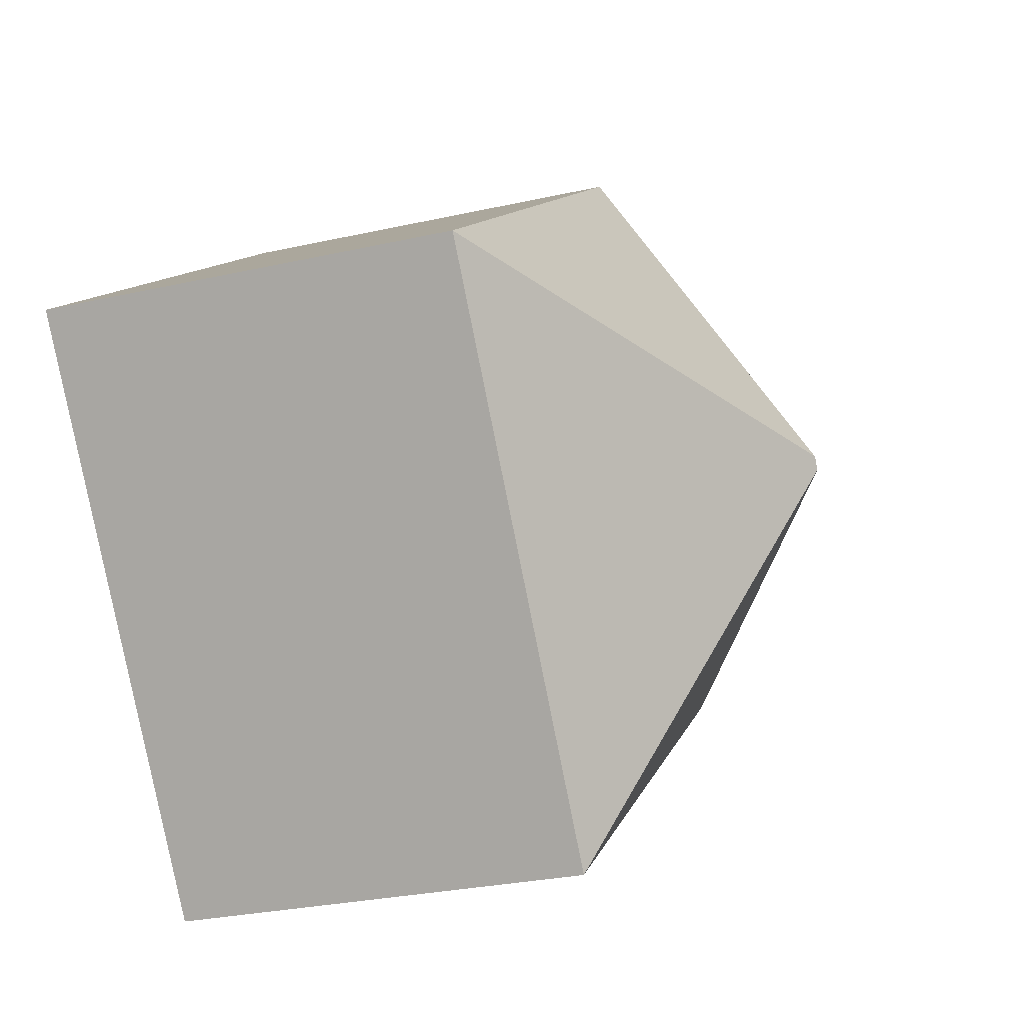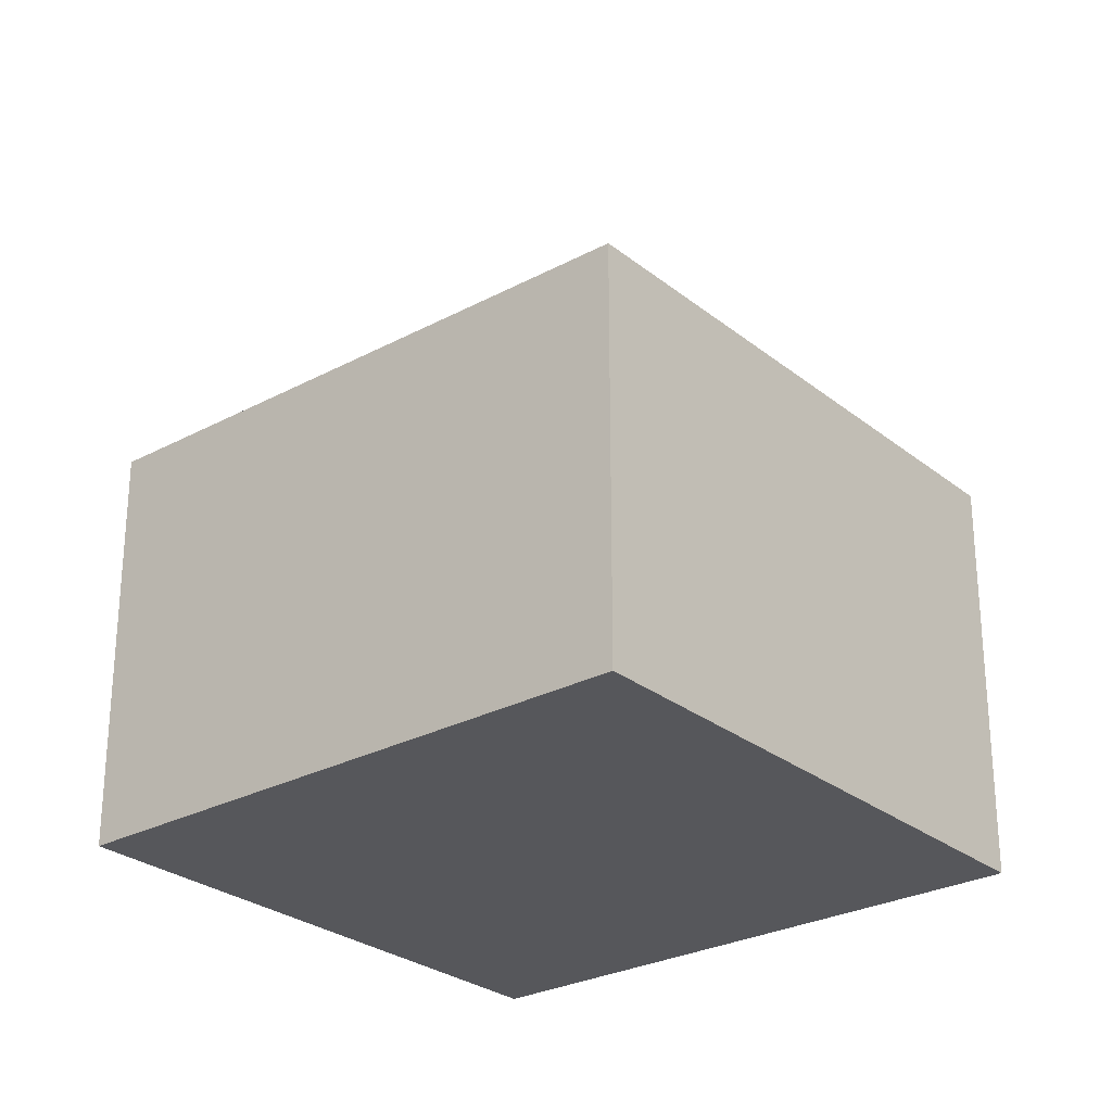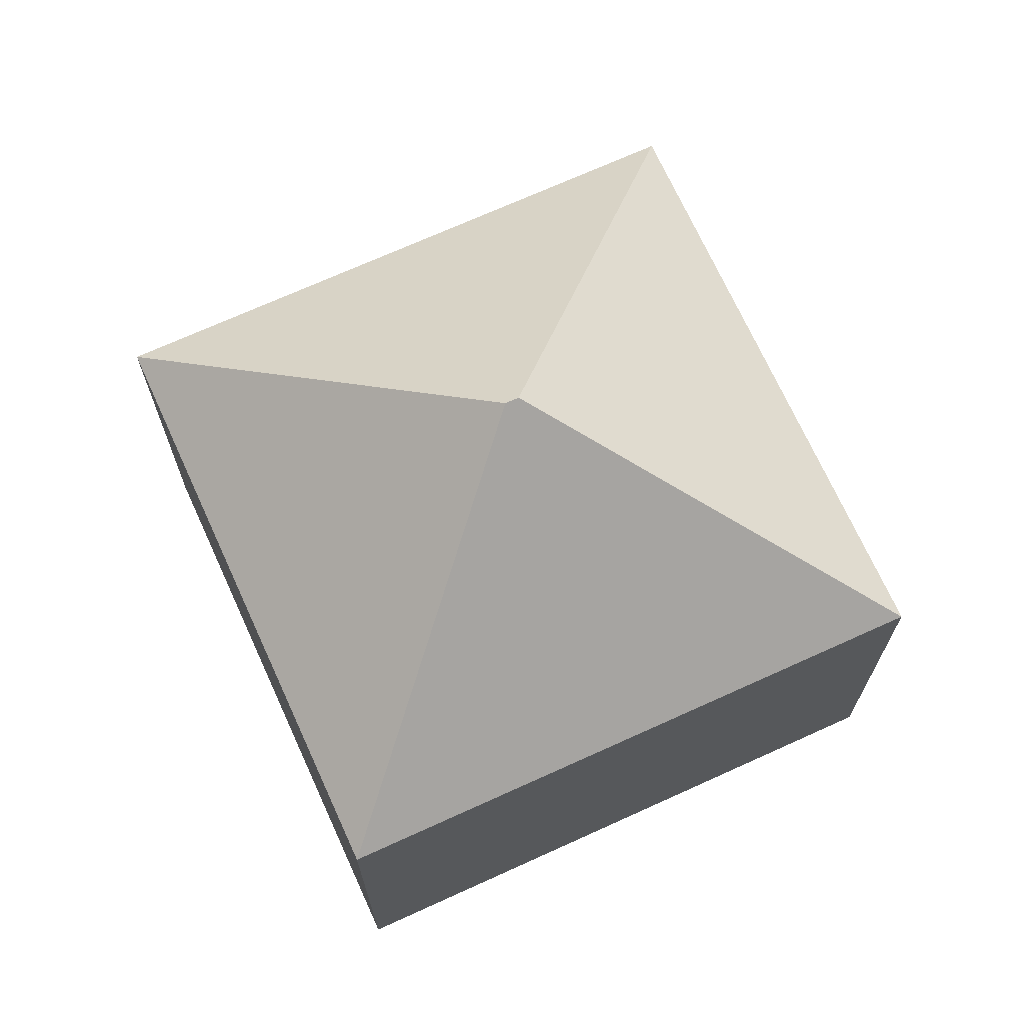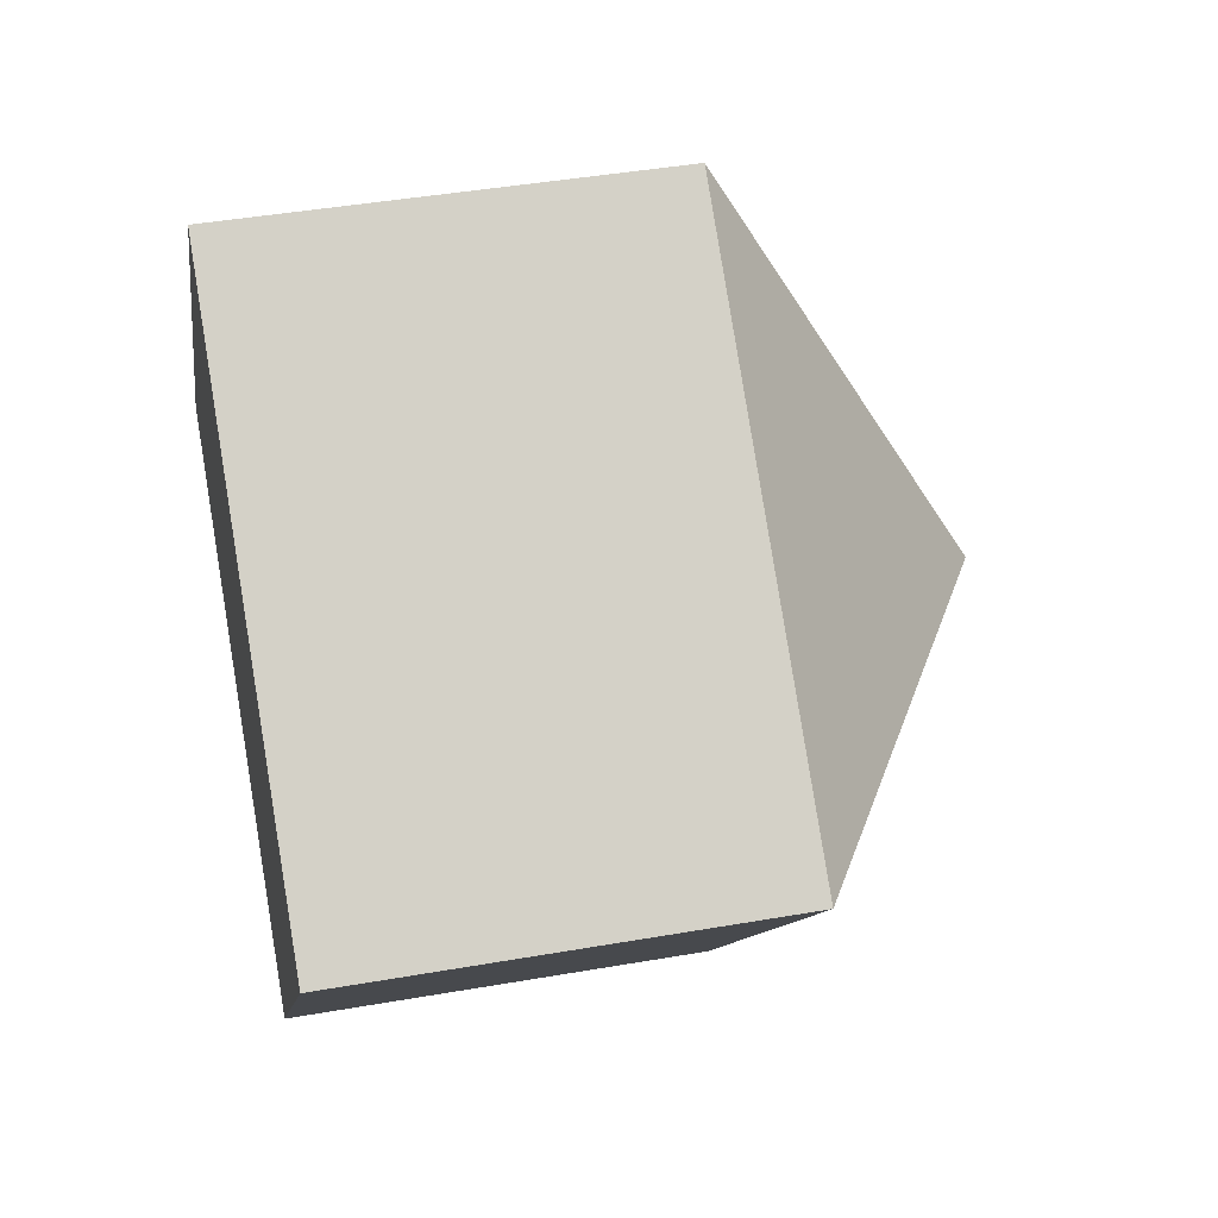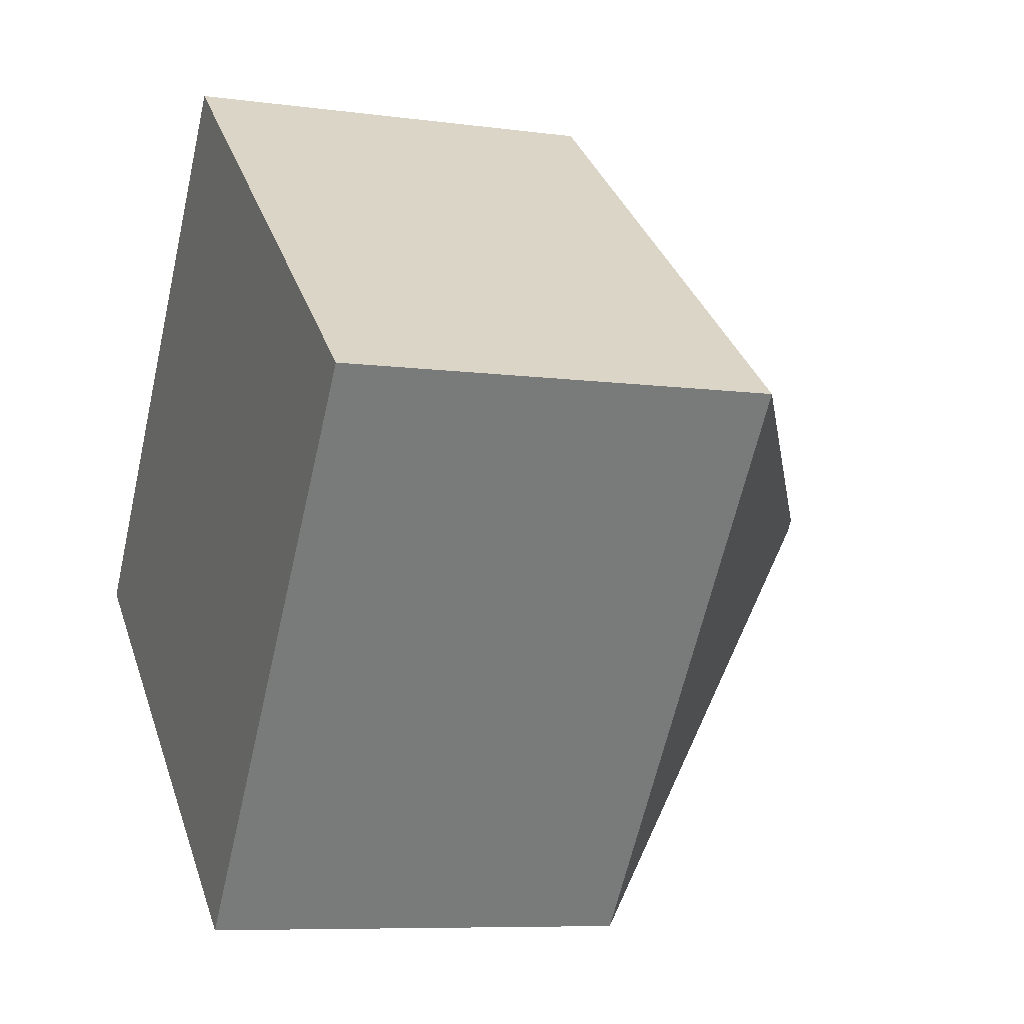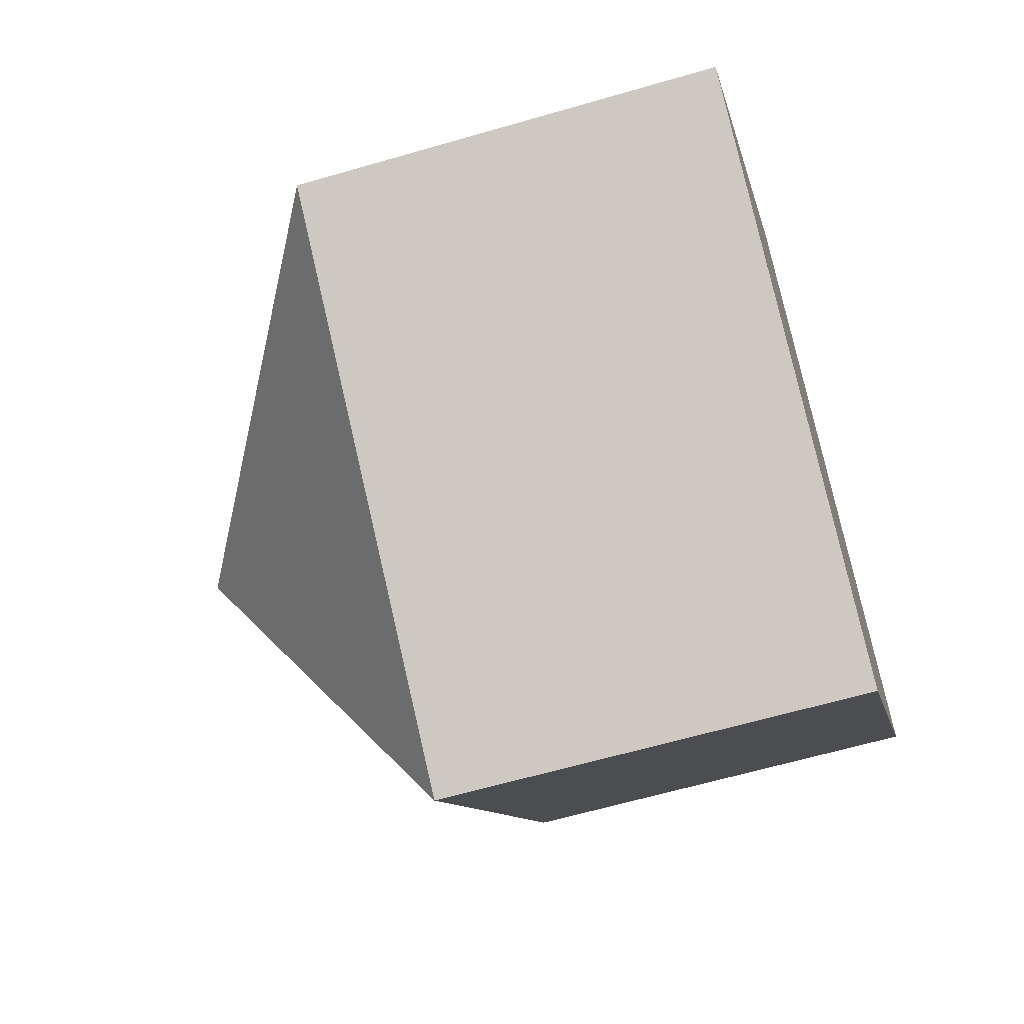
<metadata>
{"format":"obj","ext":"obj","renderer":"f3d","projection":"perspective","resolution":1024,"background":"white","views":[{"elev":-28.2,"azim":108.8,"up":"+Z"},{"elev":-27.3,"azim":-12.6,"up":"+Y"},{"elev":70.6,"azim":-76.6,"up":"+Y"},{"elev":43.2,"azim":78.3,"up":"+Z"},{"elev":-7.7,"azim":68.9,"up":"+Z"},{"elev":-62.2,"azim":-73.5,"up":"+Z"}]}
</metadata>
<code>
v  7.065 10.87 0.885
v  9.005 6.911 -4.824
v  7.951 6.911 -6.18
v  14.27 6.912 1.956
v  7.209 10.87 1.071
v  6.324 6.911 8.136
v  7.285 6.912 -5.662
v  5.888 6.911 -4.577
v  0 6.911 4.232e-16
v  2.723 6.911 3.503
v  7.951 3.784e-16 -6.18
v  7.285 3.467e-16 -5.662
v  0 0 0
v  5.888 2.803e-16 -4.577
v  6.324 -4.982e-16 8.136
v  2.723 -2.145e-16 3.503
v  14.27 -1.198e-16 1.956
v  9.005 2.954e-16 -4.824
g defaultobject
f 1 2 3
f 2 1 4
f 4 1 5
f 5 6 4
f 7 1 3
f 1 7 8
f 1 8 9
f 5 10 6
f 10 5 9
f 9 5 1
f 11 7 3
f 7 11 8
f 8 11 9
f 9 11 12
f 9 12 13
f 13 12 14
f 13 10 9
f 10 13 6
f 6 13 15
f 15 13 16
f 6 17 4
f 17 6 15
f 17 2 4
f 2 17 18
f 2 18 3
f 3 18 11
f 16 17 15
f 17 16 13
f 17 13 14
f 17 14 18
f 18 14 12
f 18 12 11

</code>
